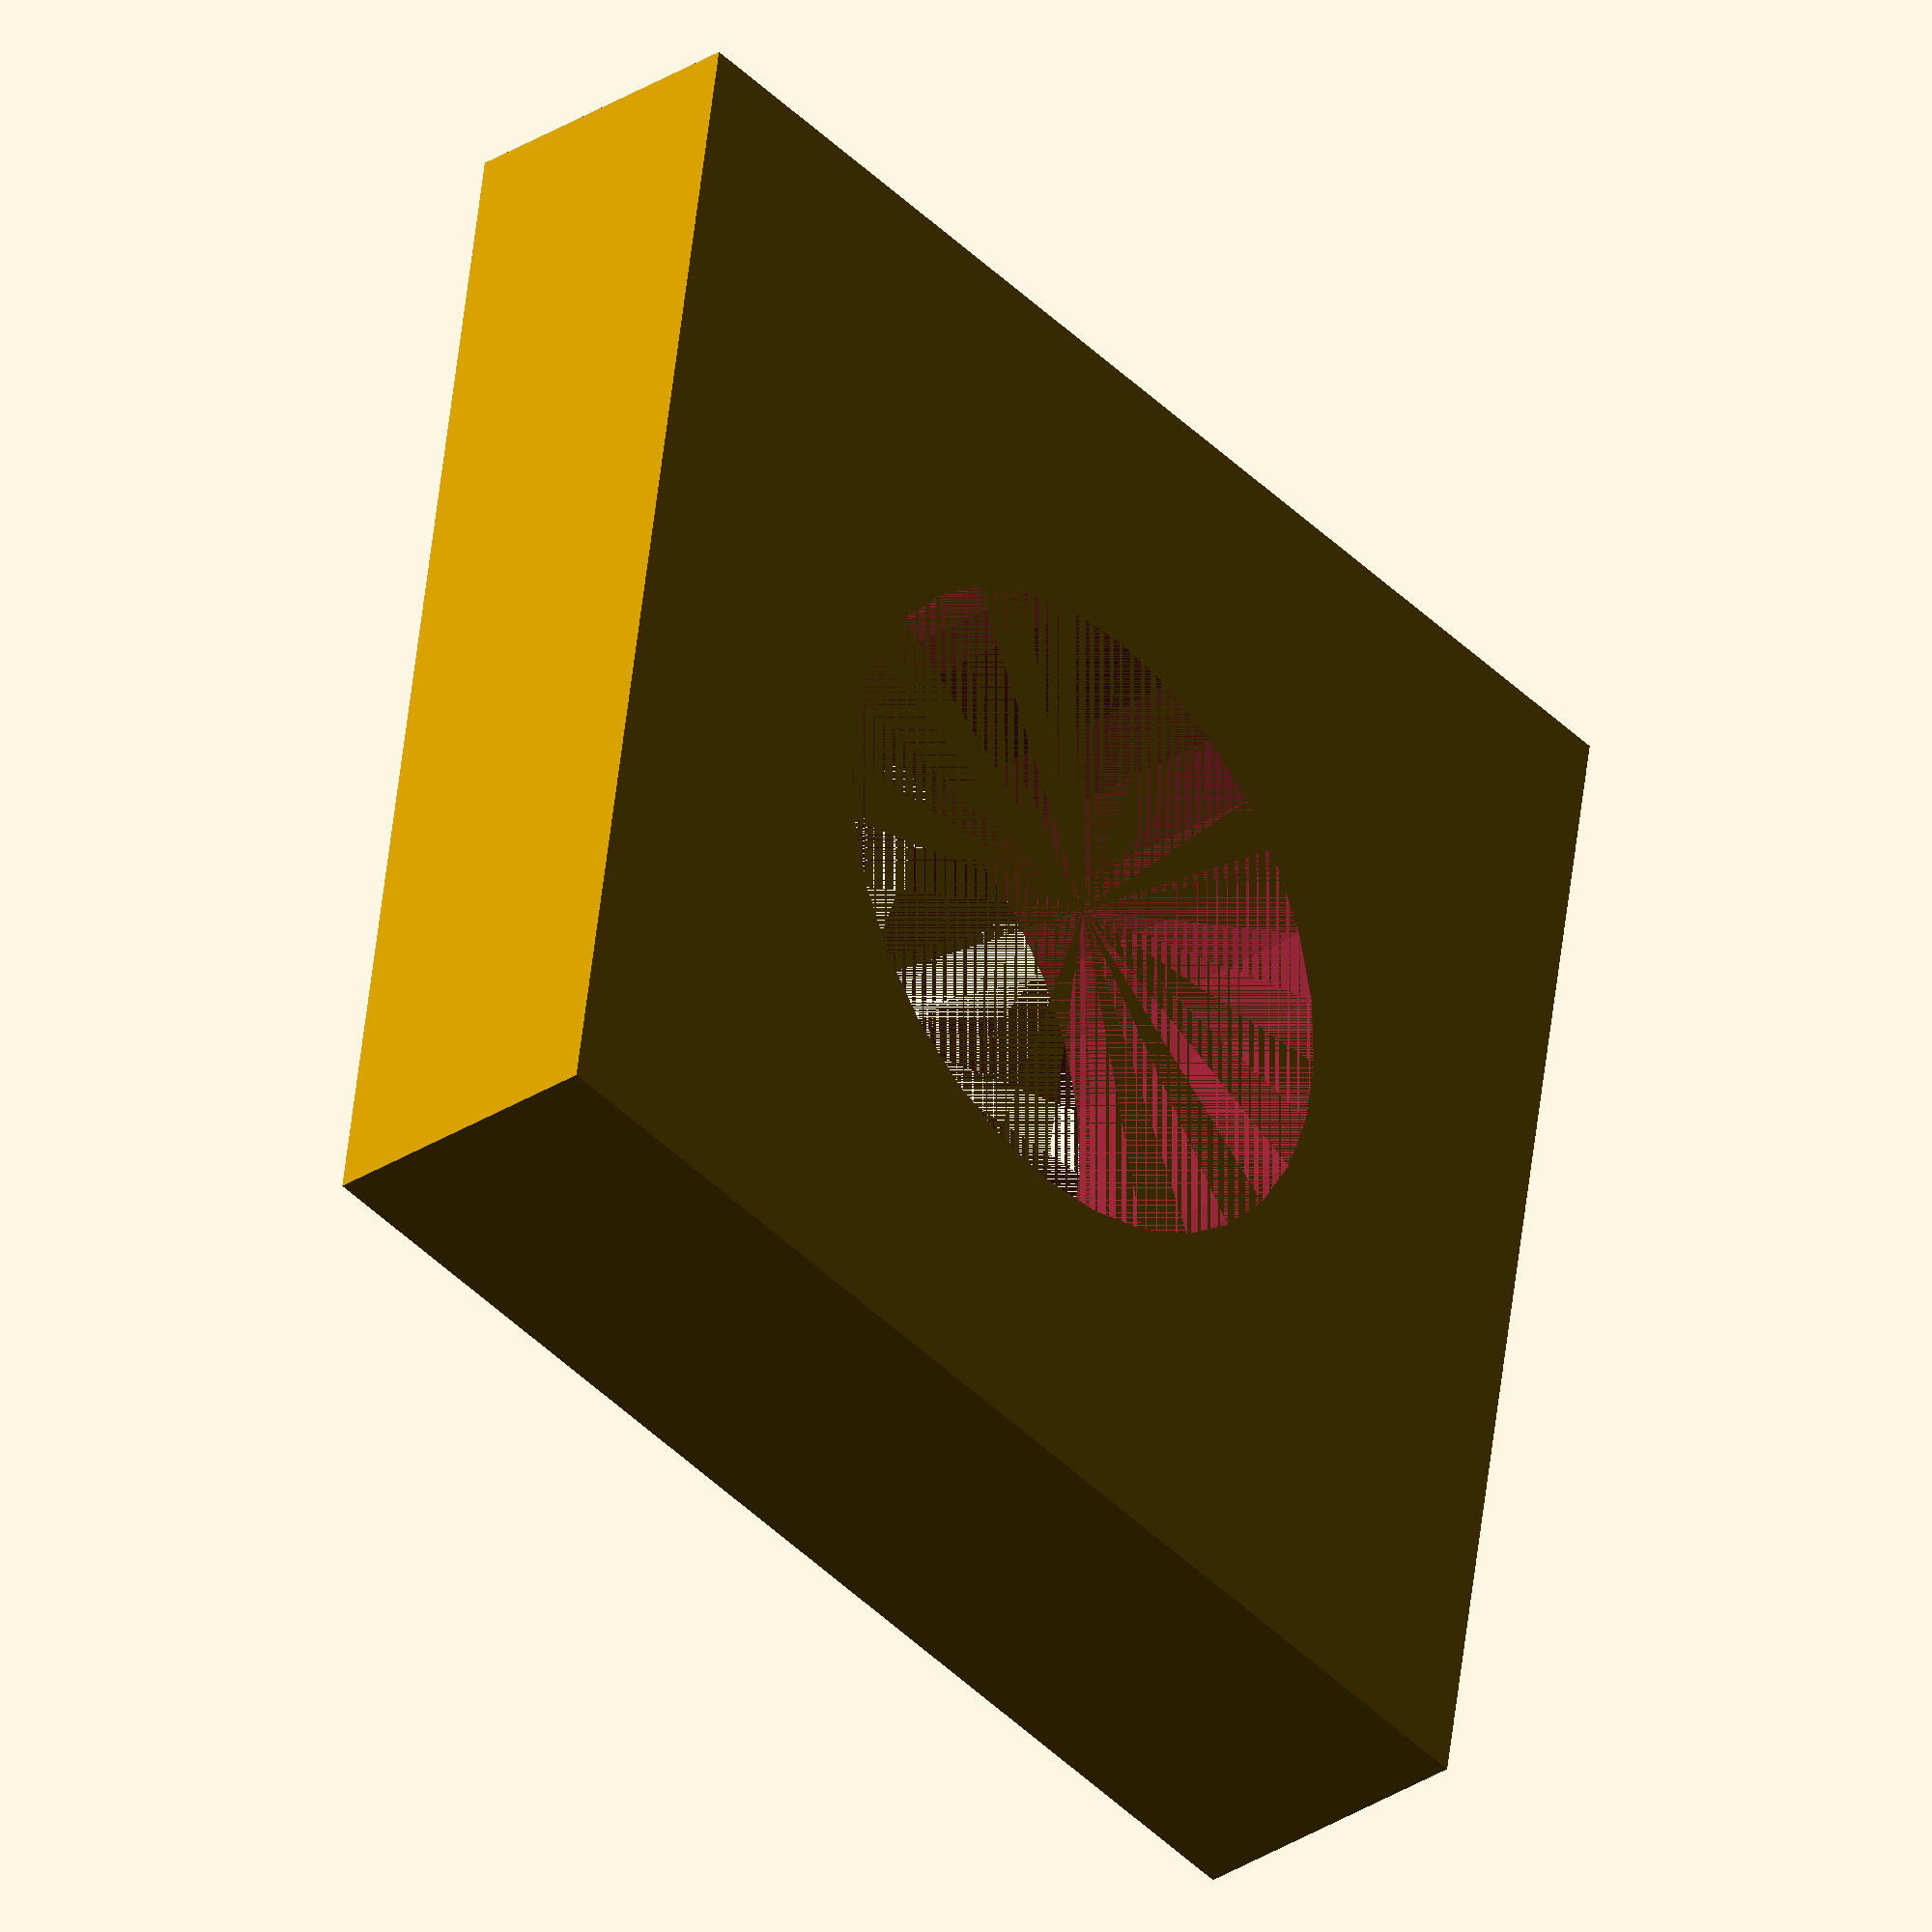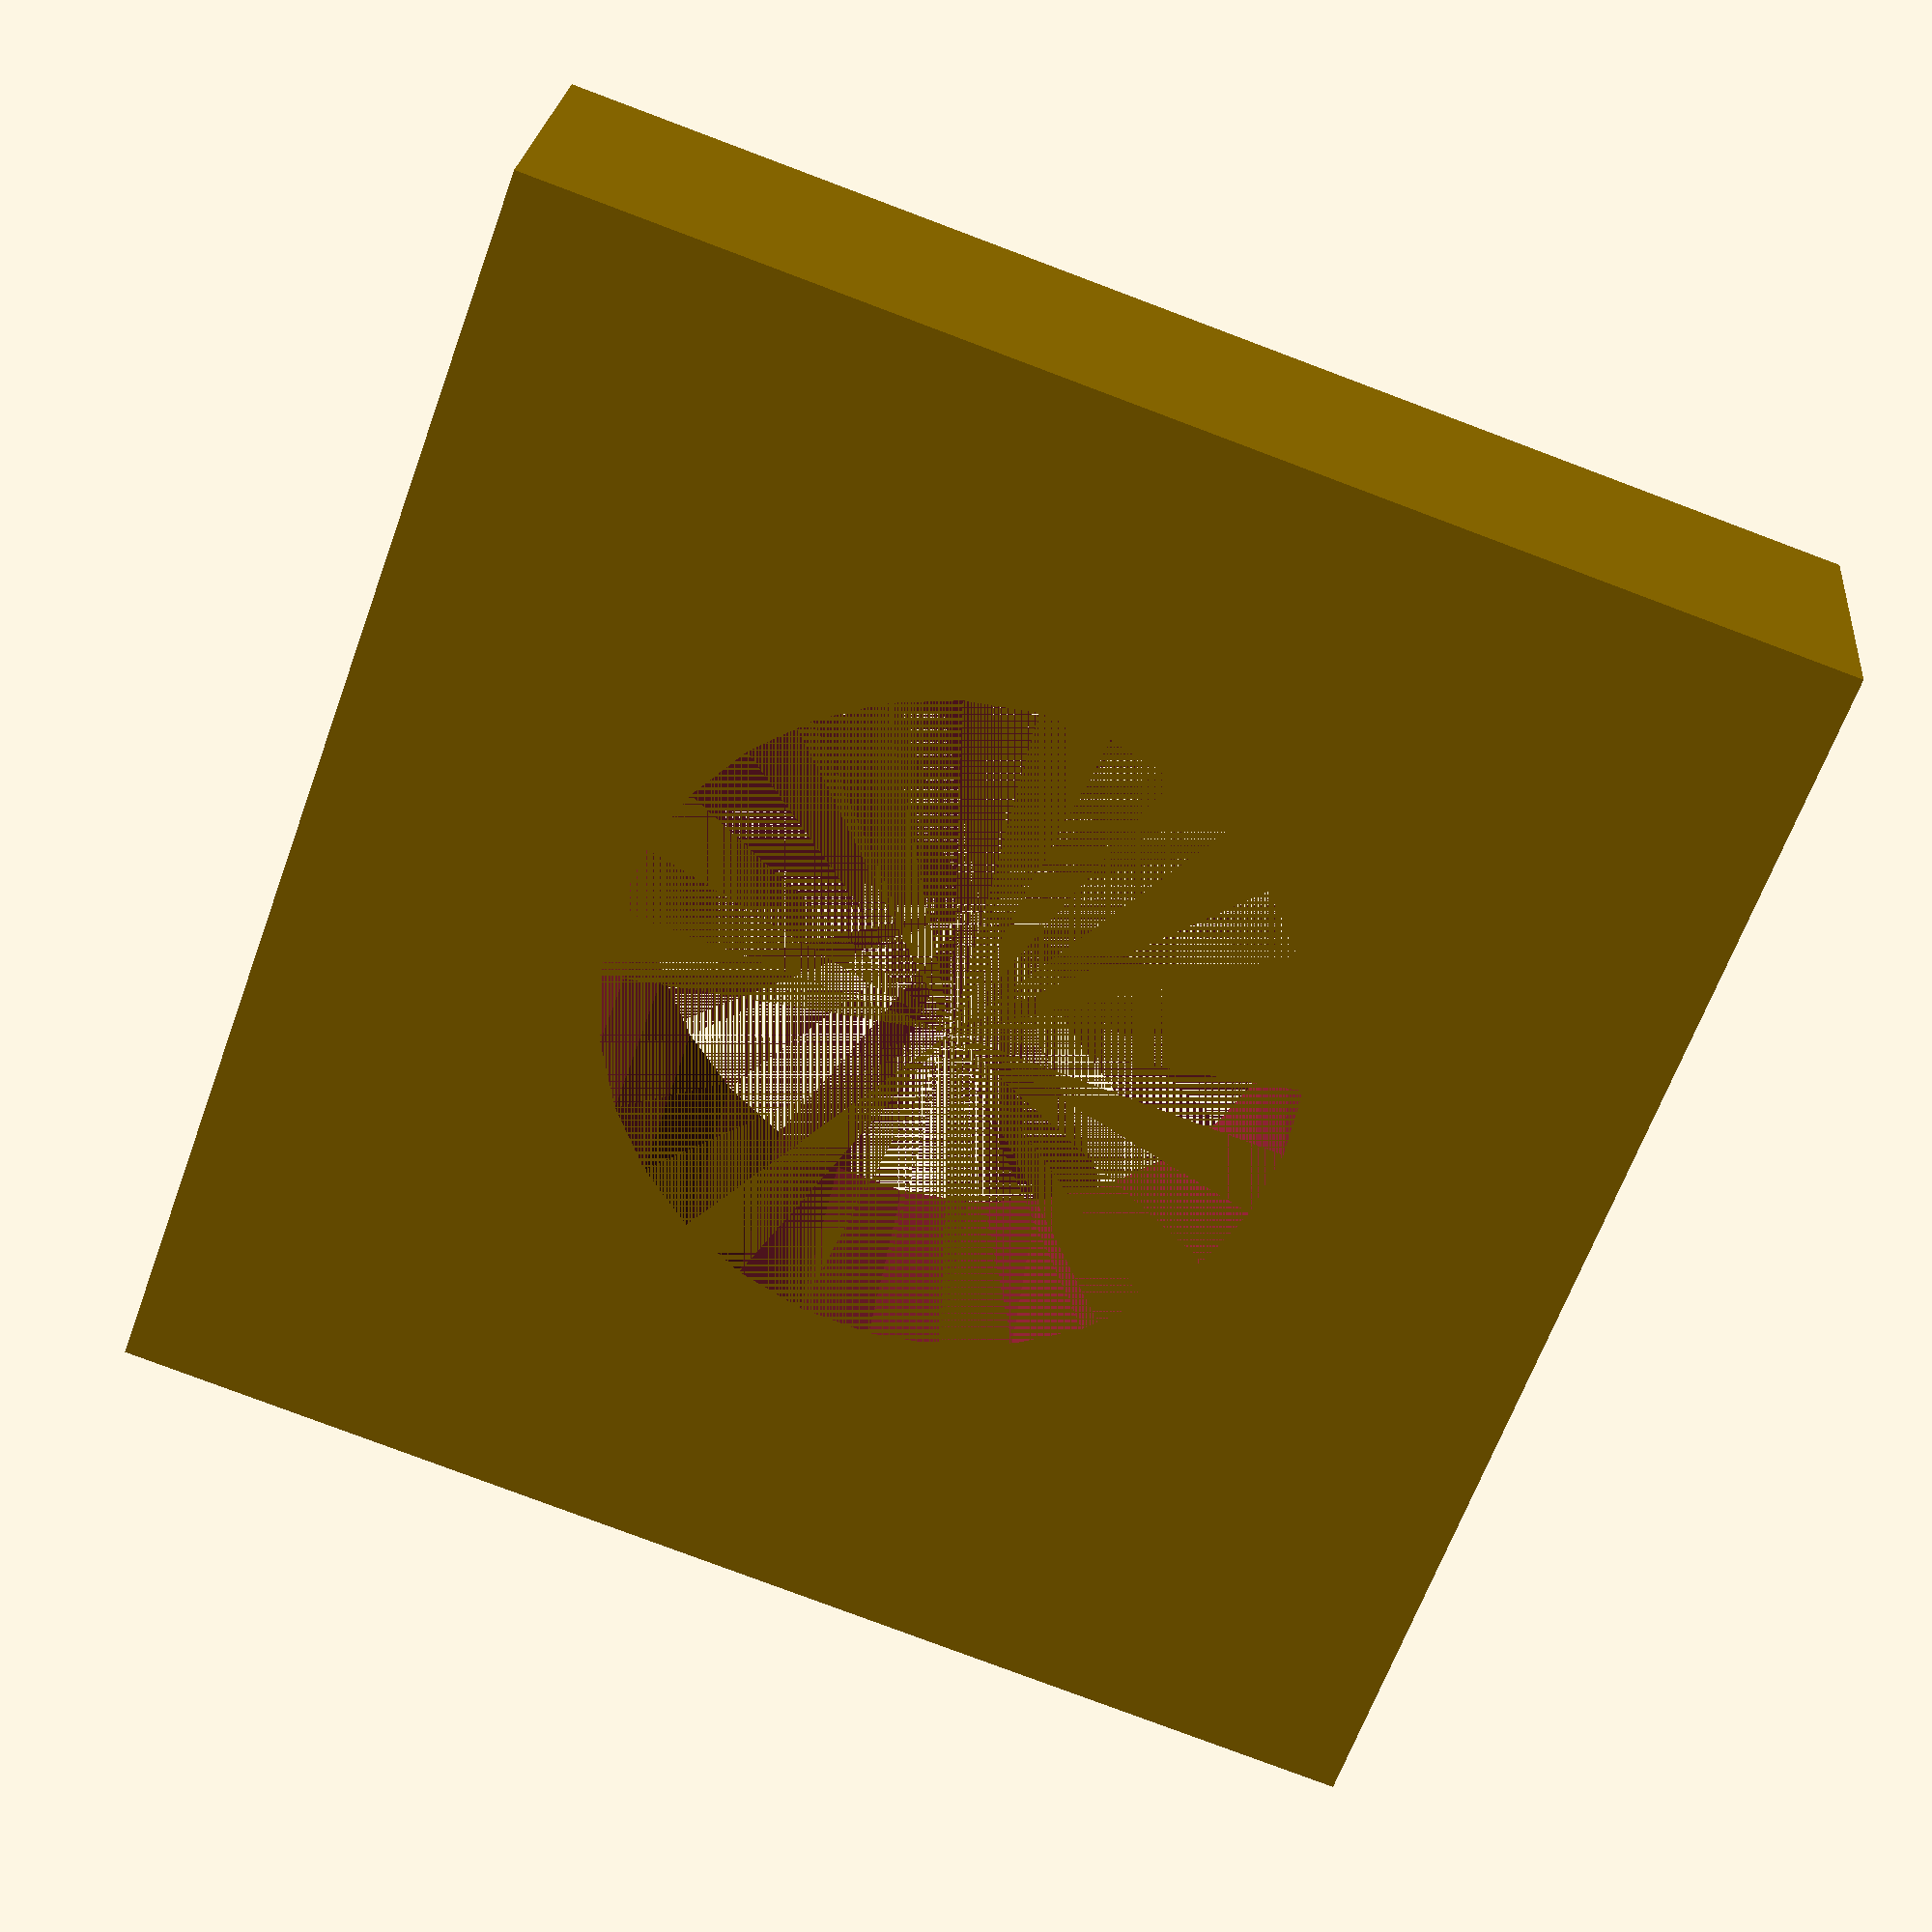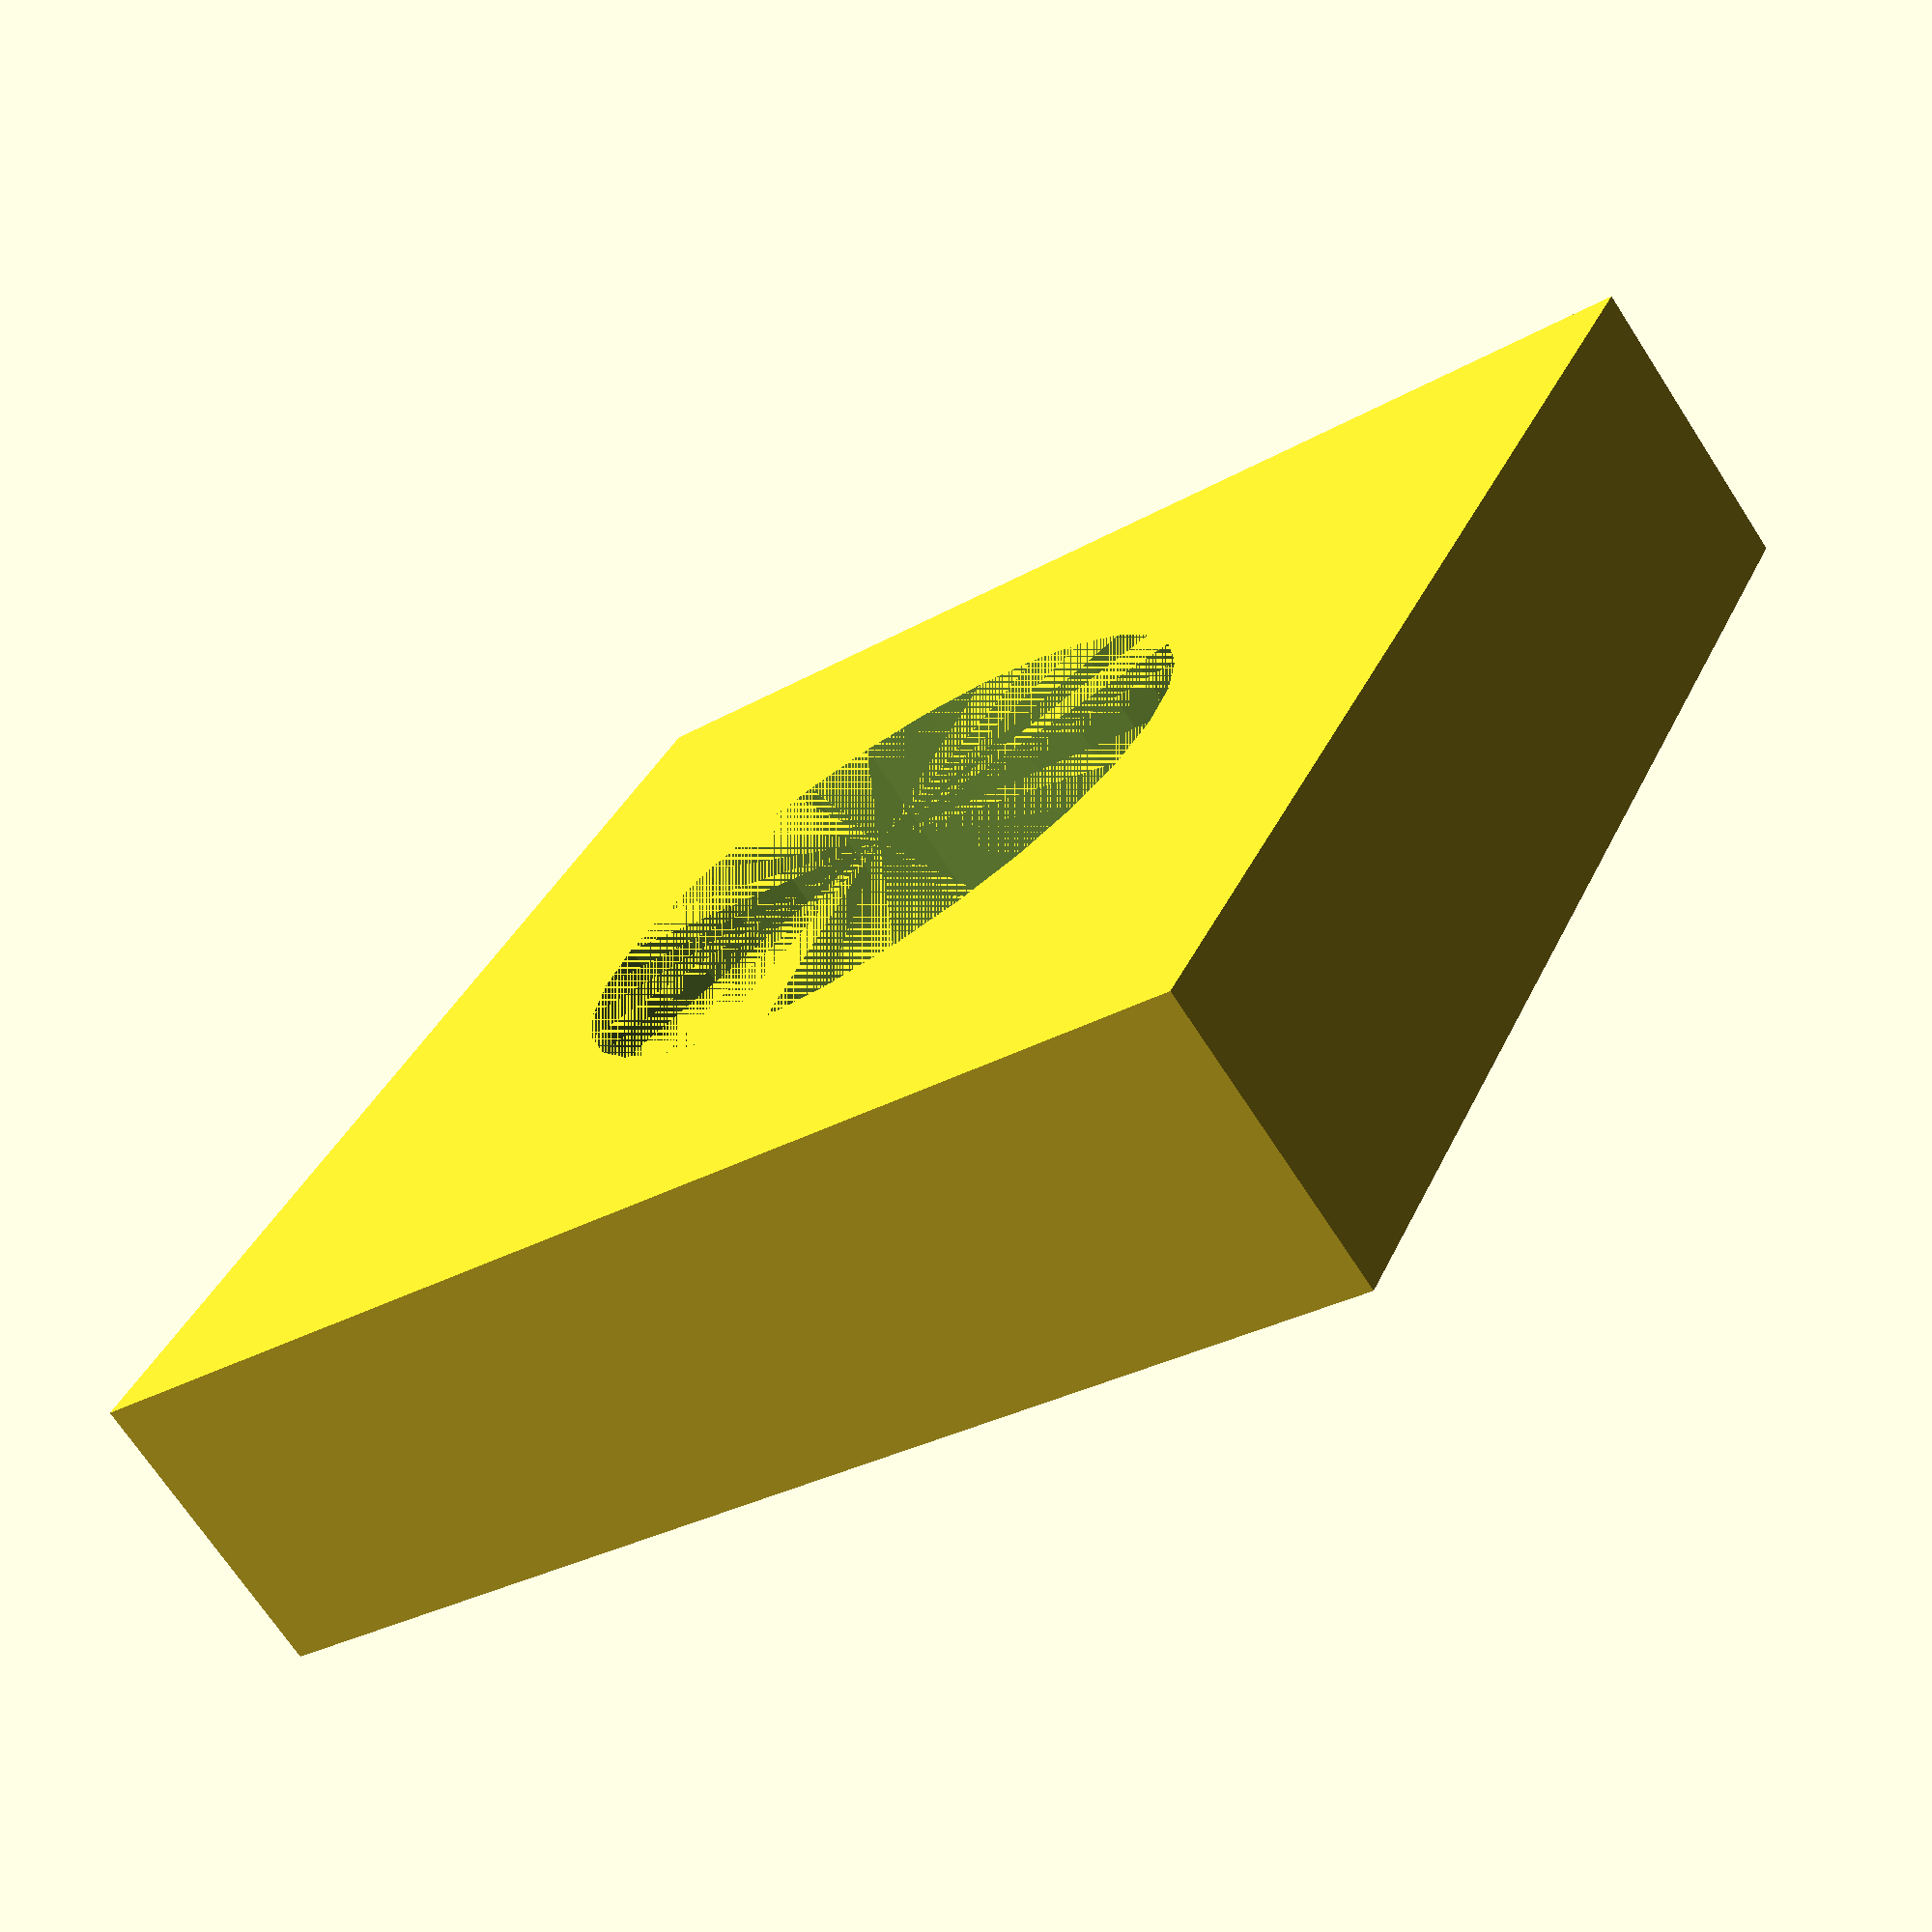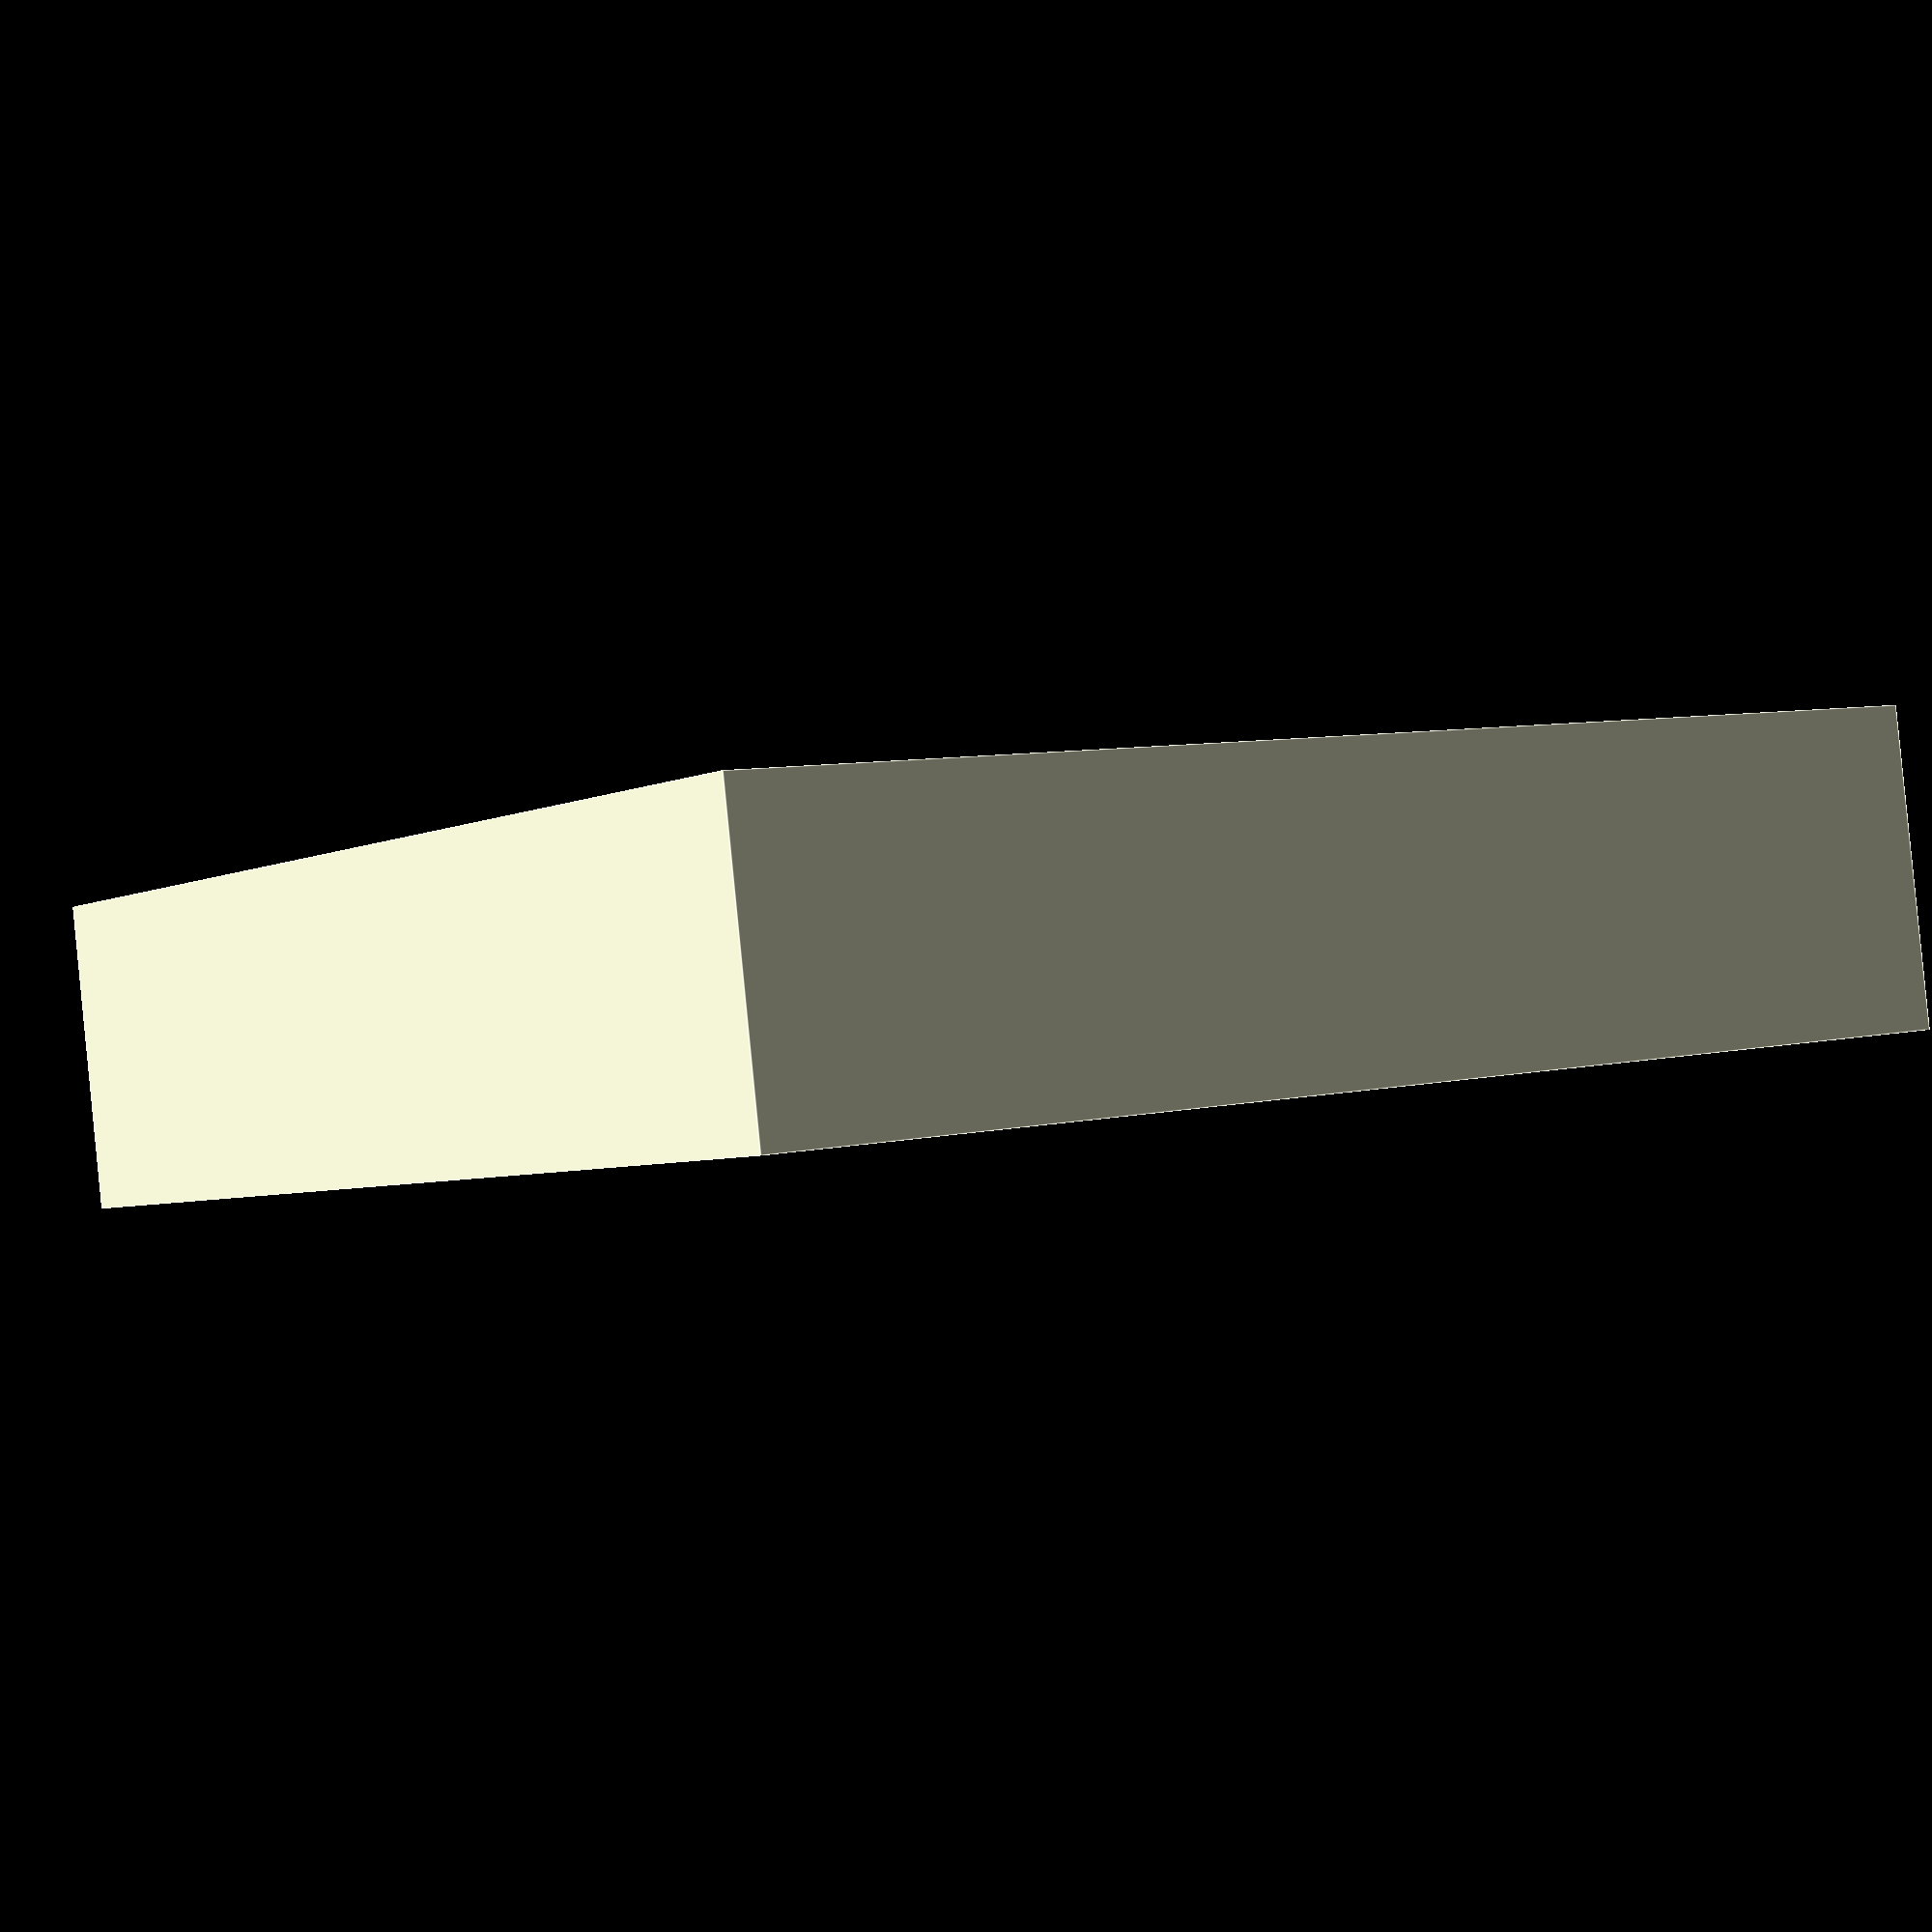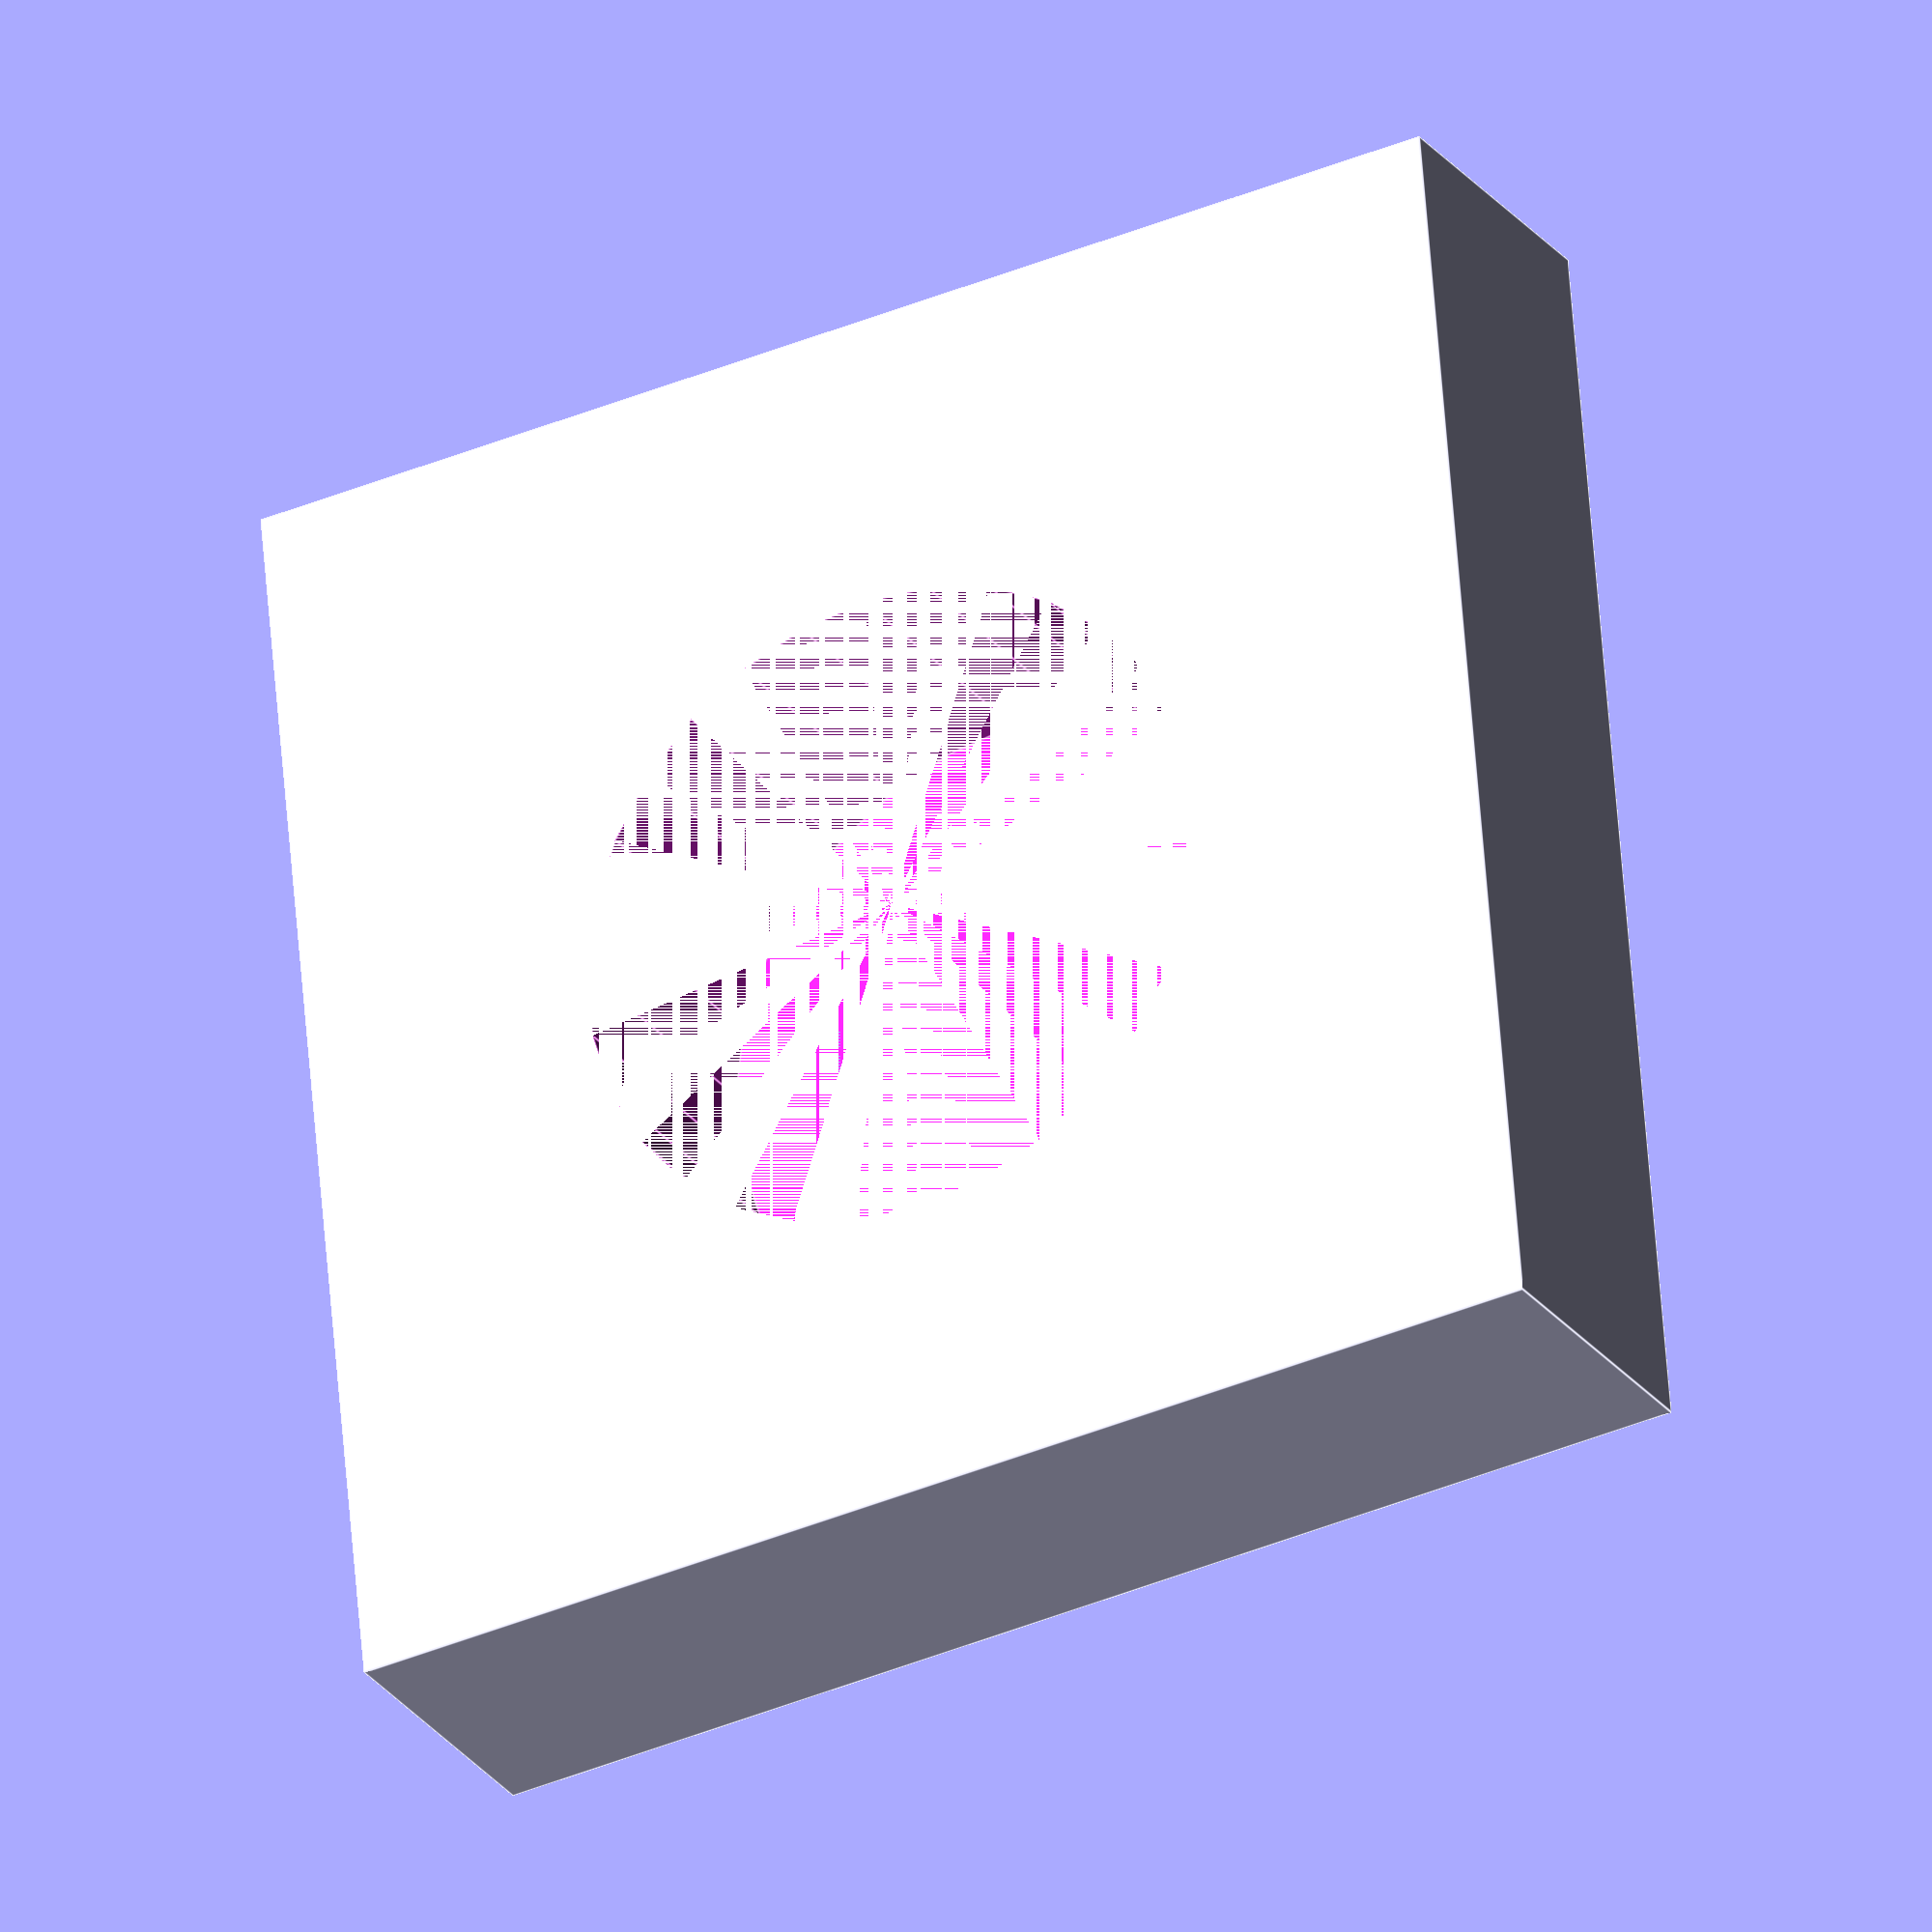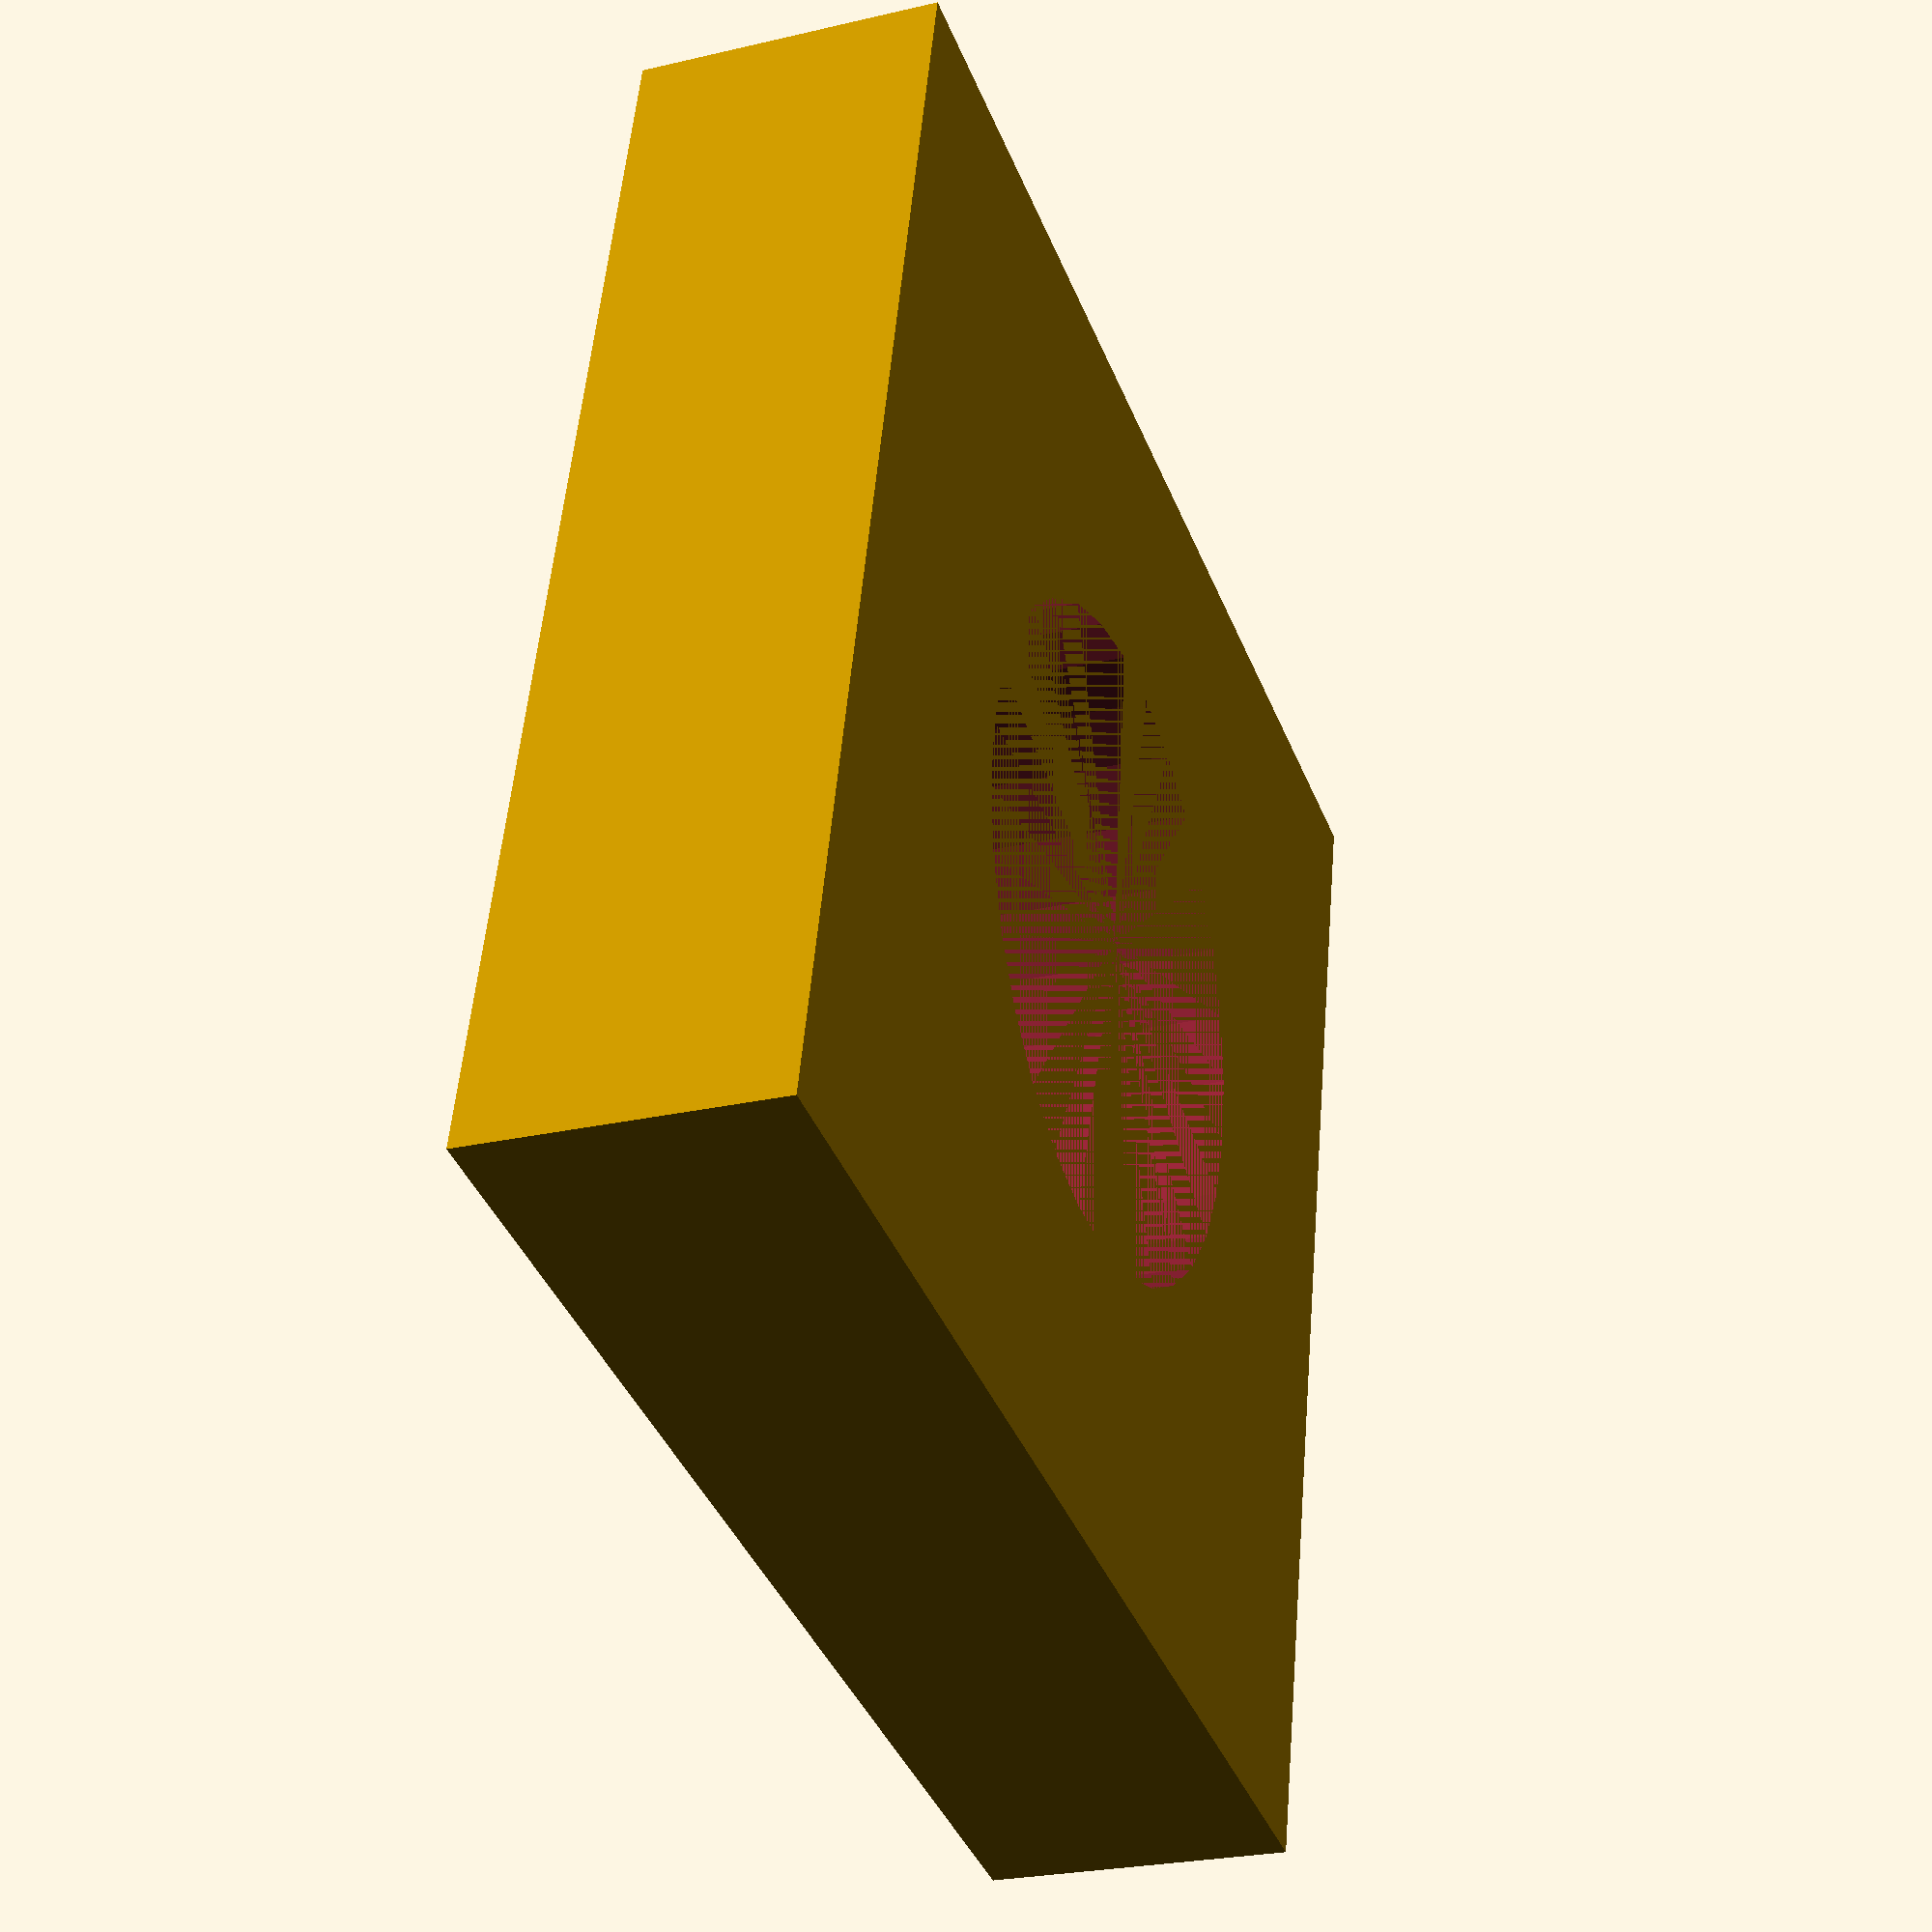
<openscad>
// Mount for NEMA17 stepper motor
module stepper_mount(width=42, depth=42, height=10) {
    difference() {
        cube([width, depth, height]);
        translate([width/2, depth/2, 0])
            cylinder(d=22, h=height);
    }
}

stepper_mount();

</openscad>
<views>
elev=31.9 azim=80.7 roll=131.9 proj=o view=solid
elev=335.6 azim=199.9 roll=5.3 proj=p view=wireframe
elev=250.3 azim=333.7 roll=326.9 proj=p view=wireframe
elev=91.3 azim=326.3 roll=5.7 proj=p view=edges
elev=206.5 azim=95.1 roll=331.7 proj=o view=edges
elev=25.1 azim=166.6 roll=110.9 proj=p view=solid
</views>
